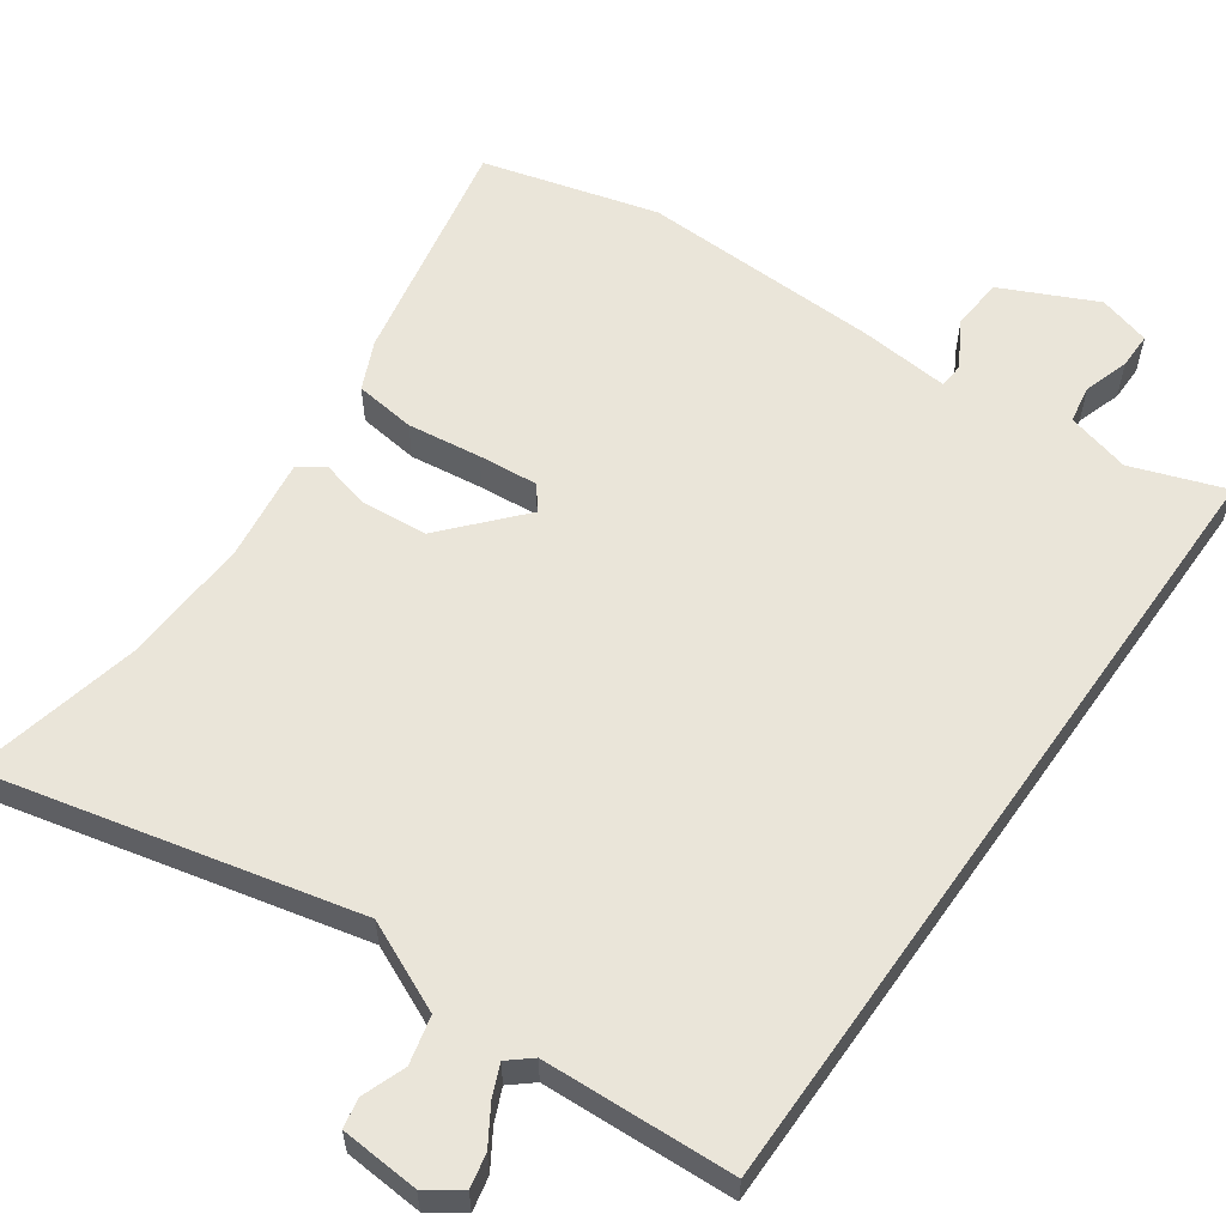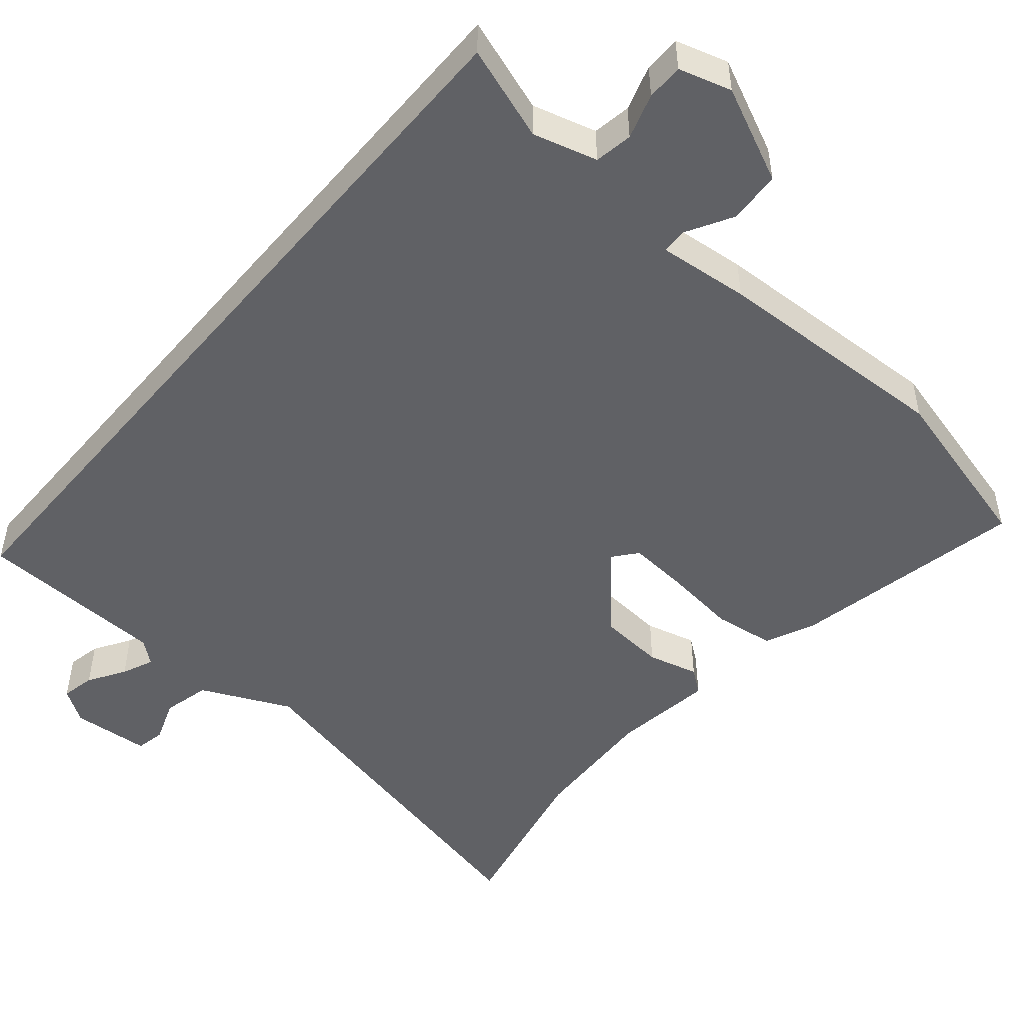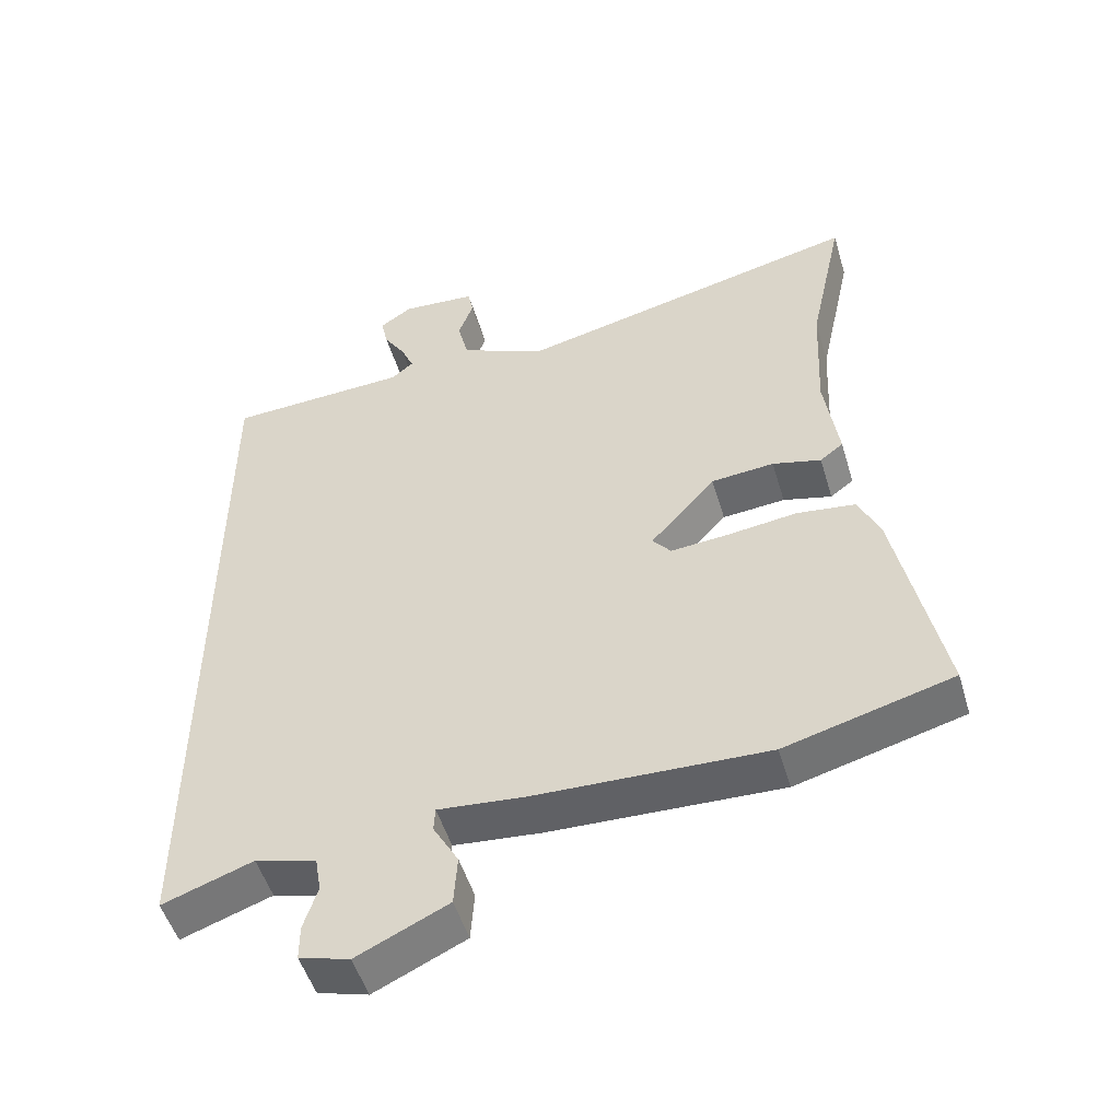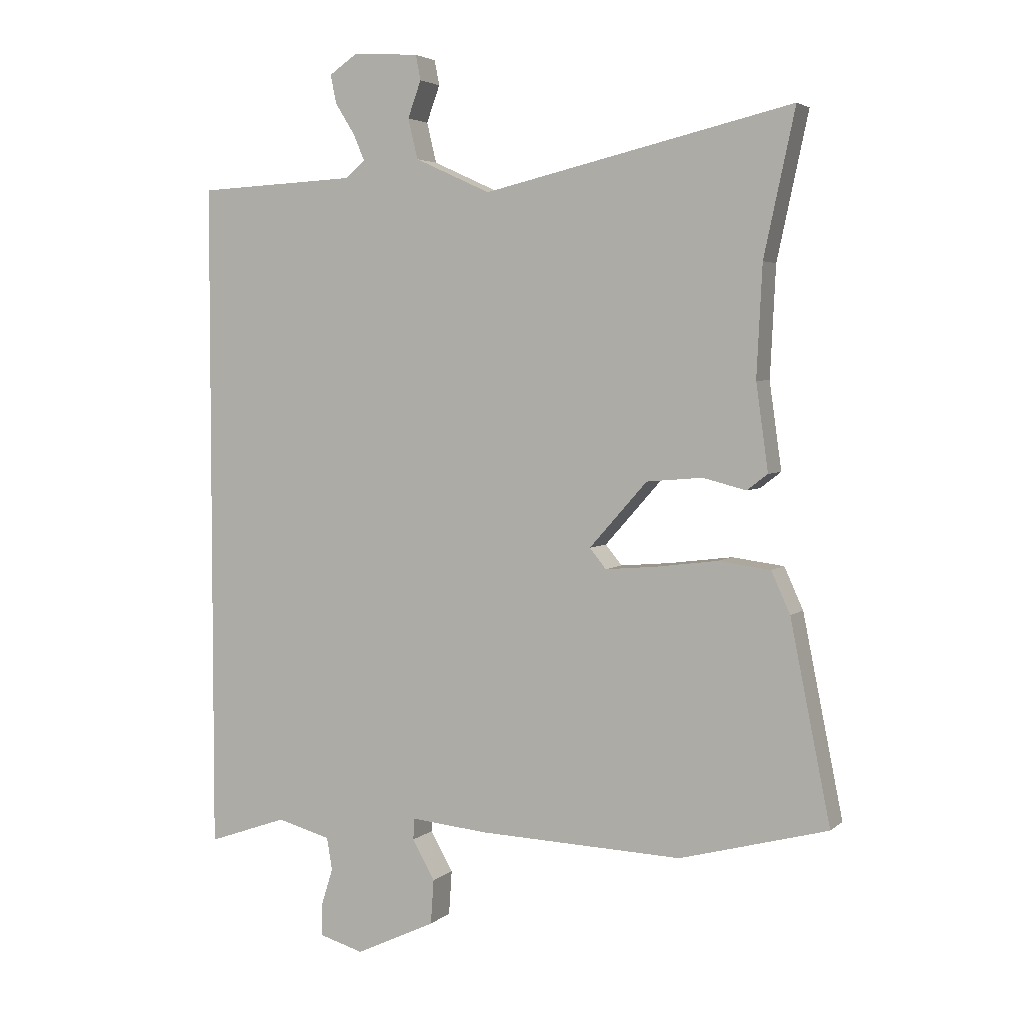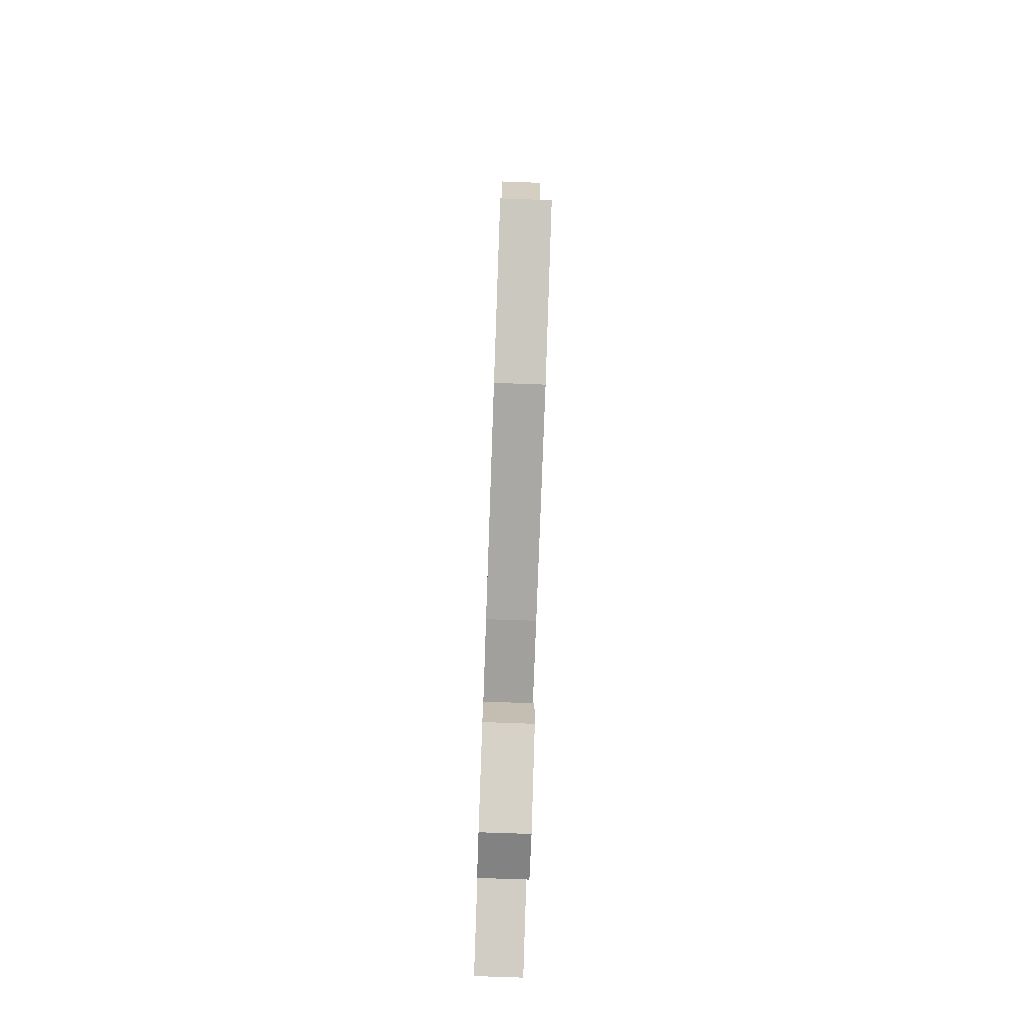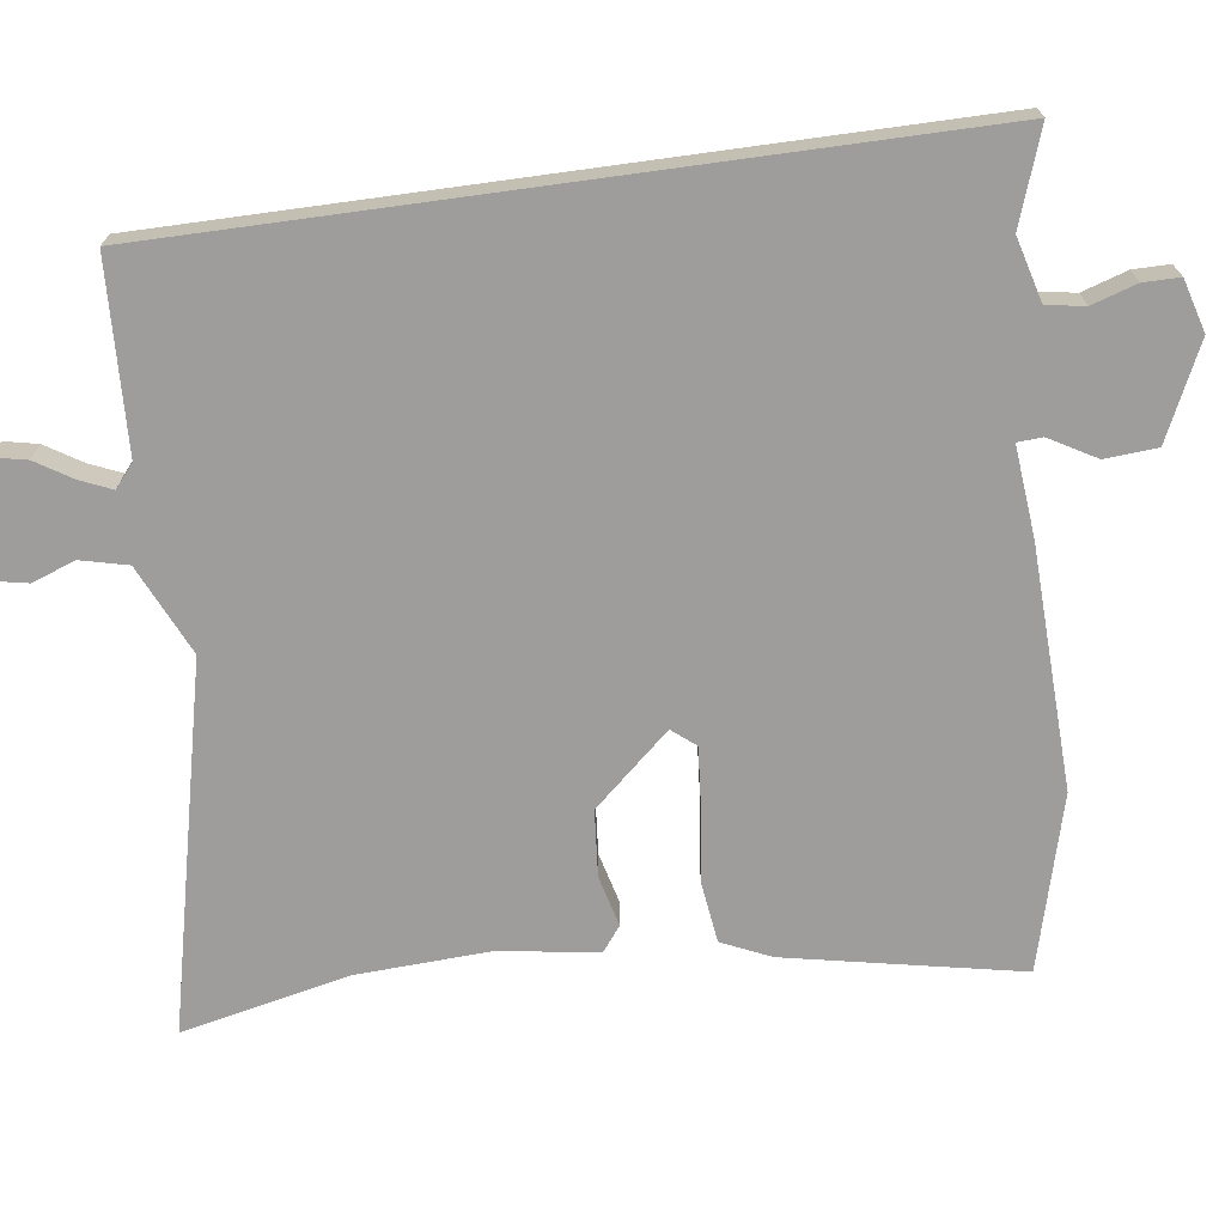
<metadata>
{"format":"obj","ext":"obj","renderer":"f3d","projection":"perspective","resolution":1024,"background":"white","views":[{"elev":58.0,"azim":35.1,"up":"+Y"},{"elev":-49.0,"azim":139.9,"up":"+Y"},{"elev":-51.1,"azim":-163.4,"up":"+Z"},{"elev":3.9,"azim":-156.3,"up":"+Z"},{"elev":-77.0,"azim":-92.0,"up":"+Z"},{"elev":-70.6,"azim":97.8,"up":"+Y"}]}
</metadata>
<code>
v 0.5 0.07 0.526
v 0.5 0.07 -0.586
v 0.369 0.07 -0.54
v 0.28 0.07 -0.564
v 0.271 0.07 -0.617
v 0.291 0.07 -0.68
v 0.291 0.07 -0.731
v 0.218 0.07 -0.752
v 0.086 0.07 -0.69
v 0.081 0.07 -0.617
v 0.118 0.07 -0.552
v 0.116 0.07 -0.517
v -0.011 0.07 -0.529
v -0.347 0.07 -0.541
v -0.59 0.07 -0.476
v -0.524 0.07 -0.149
v -0.493 0.07 -0.081
v -0.408 0.07 -0.07
v -0.305 0.07 -0.083
v -0.222 0.07 -0.09
v -0.195 0.07 -0.057
v -0.29 0.07 0.05
v -0.382 0.07 0.058
v -0.453 0.07 0.04
v -0.487 0.07 0.066
v -0.467 0.07 0.208
v -0.476 0.07 0.389
v -0.527 0.07 0.625
v -0.018 0.07 0.507
v 0.107 0.07 0.564
v 0.123 0.07 0.63
v 0.101 0.07 0.69
v 0.109 0.07 0.731
v 0.218 0.07 0.739
v 0.265 0.07 0.707
v 0.255 0.07 0.66
v 0.223 0.07 0.609
v 0.204 0.07 0.565
v 0.236 0.07 0.538
v 0.5 0 0.526
v 0.5 0 -0.586
v 0.369 0 -0.54
v 0.28 0 -0.564
v 0.271 0 -0.617
v 0.291 0 -0.68
v 0.291 0 -0.731
v 0.218 0 -0.752
v 0.086 0 -0.69
v 0.081 0 -0.617
v 0.118 0 -0.552
v 0.116 0 -0.517
v -0.011 0 -0.529
v -0.347 0 -0.541
v -0.59 0 -0.476
v -0.524 0 -0.149
v -0.493 0 -0.081
v -0.408 0 -0.07
v -0.305 0 -0.083
v -0.222 0 -0.09
v -0.195 0 -0.057
v -0.29 0 0.05
v -0.382 0 0.058
v -0.453 0 0.04
v -0.487 0 0.066
v -0.467 0 0.208
v -0.476 0 0.389
v -0.527 0 0.625
v -0.018 0 0.507
v 0.107 0 0.564
v 0.123 0 0.63
v 0.101 0 0.69
v 0.109 0 0.731
v 0.218 0 0.739
v 0.265 0 0.707
v 0.255 0 0.66
v 0.223 0 0.609
v 0.204 0 0.565
v 0.236 0 0.538
f 35 36 37
f 34 35 37
f 33 34 37
f 32 33 37
f 31 32 37
f 30 31 37 38
f 29 30 38 39
f 27 28 29
f 39 1 2
f 29 39 2
f 27 29 2
f 26 27 2
f 23 24 25 26
f 17 18 19
f 16 17 19
f 15 16 19
f 14 15 19
f 13 14 19
f 12 13 19
f 12 19 20
f 9 10 11
f 8 9 11
f 7 8 11
f 6 7 11
f 5 6 11
f 4 5 11 12
f 12 20 21
f 4 12 21
f 3 4 21
f 22 23 26
f 22 26 2
f 2 3 21 22
f 76 75 74
f 76 74 73
f 76 73 72
f 76 72 71
f 76 71 70
f 77 76 70 69
f 78 77 69 68
f 68 67 66
f 41 40 78
f 41 78 68
f 41 68 66
f 41 66 65
f 65 64 63 62
f 58 57 56
f 58 56 55
f 58 55 54
f 58 54 53
f 58 53 52
f 58 52 51
f 59 58 51
f 50 49 48
f 50 48 47
f 50 47 46
f 50 46 45
f 50 45 44
f 51 50 44 43
f 60 59 51
f 60 51 43
f 60 43 42
f 65 62 61
f 41 65 61
f 61 60 42 41
f 1 40 41 2
f 2 41 42 3
f 3 42 43 4
f 4 43 44 5
f 5 44 45 6
f 6 45 46 7
f 7 46 47 8
f 8 47 48 9
f 9 48 49 10
f 10 49 50 11
f 11 50 51 12
f 12 51 52 13
f 13 52 53 14
f 14 53 54 15
f 15 54 55 16
f 16 55 56 17
f 17 56 57 18
f 18 57 58 19
f 19 58 59 20
f 20 59 60 21
f 21 60 61 22
f 22 61 62 23
f 23 62 63 24
f 24 63 64 25
f 25 64 65 26
f 26 65 66 27
f 27 66 67 28
f 28 67 68 29
f 29 68 69 30
f 30 69 70 31
f 31 70 71 32
f 32 71 72 33
f 33 72 73 34
f 34 73 74 35
f 35 74 75 36
f 36 75 76 37
f 37 76 77 38
f 38 77 78 39
f 39 78 40 1

</code>
